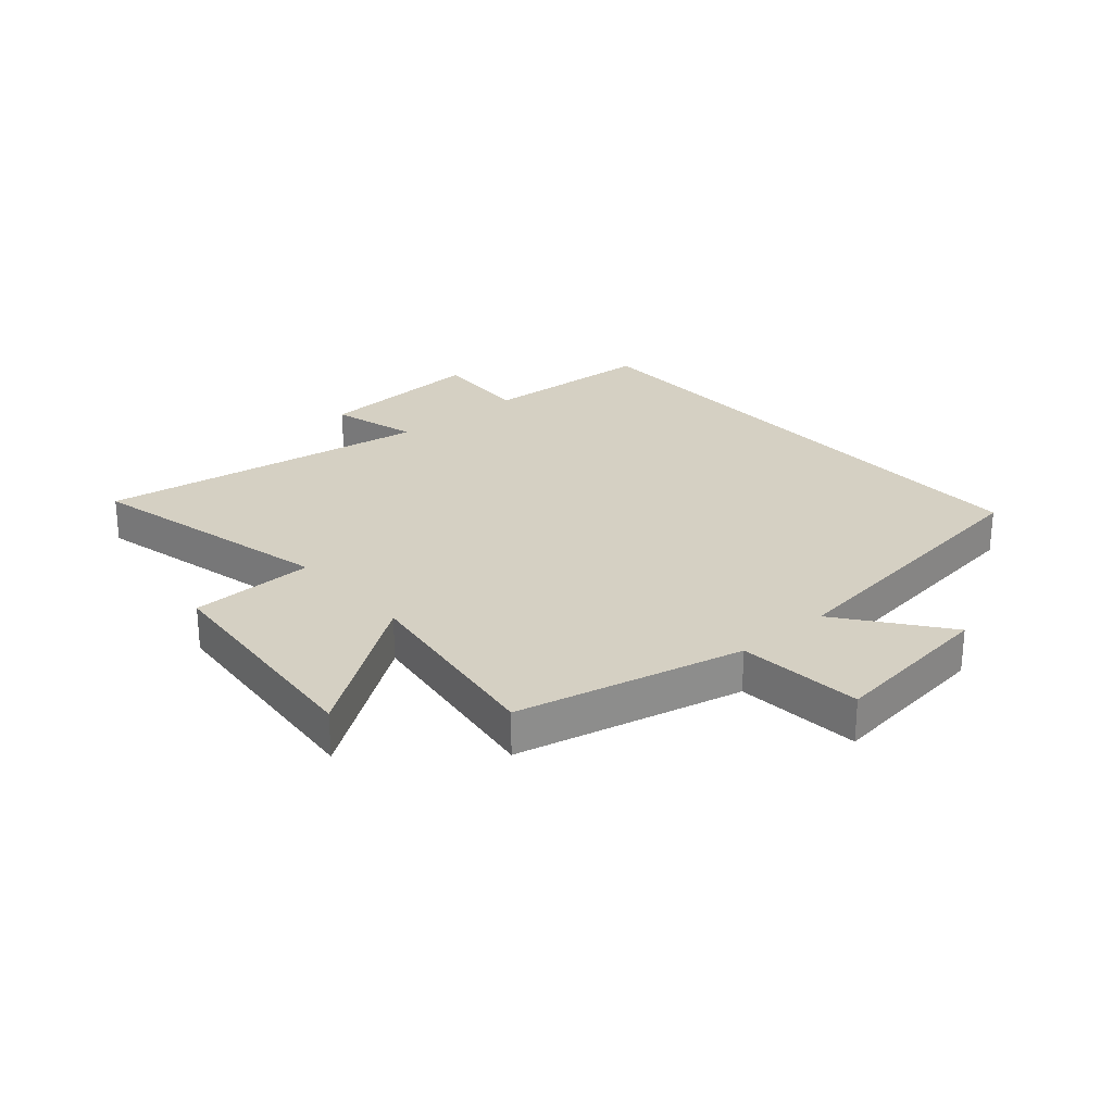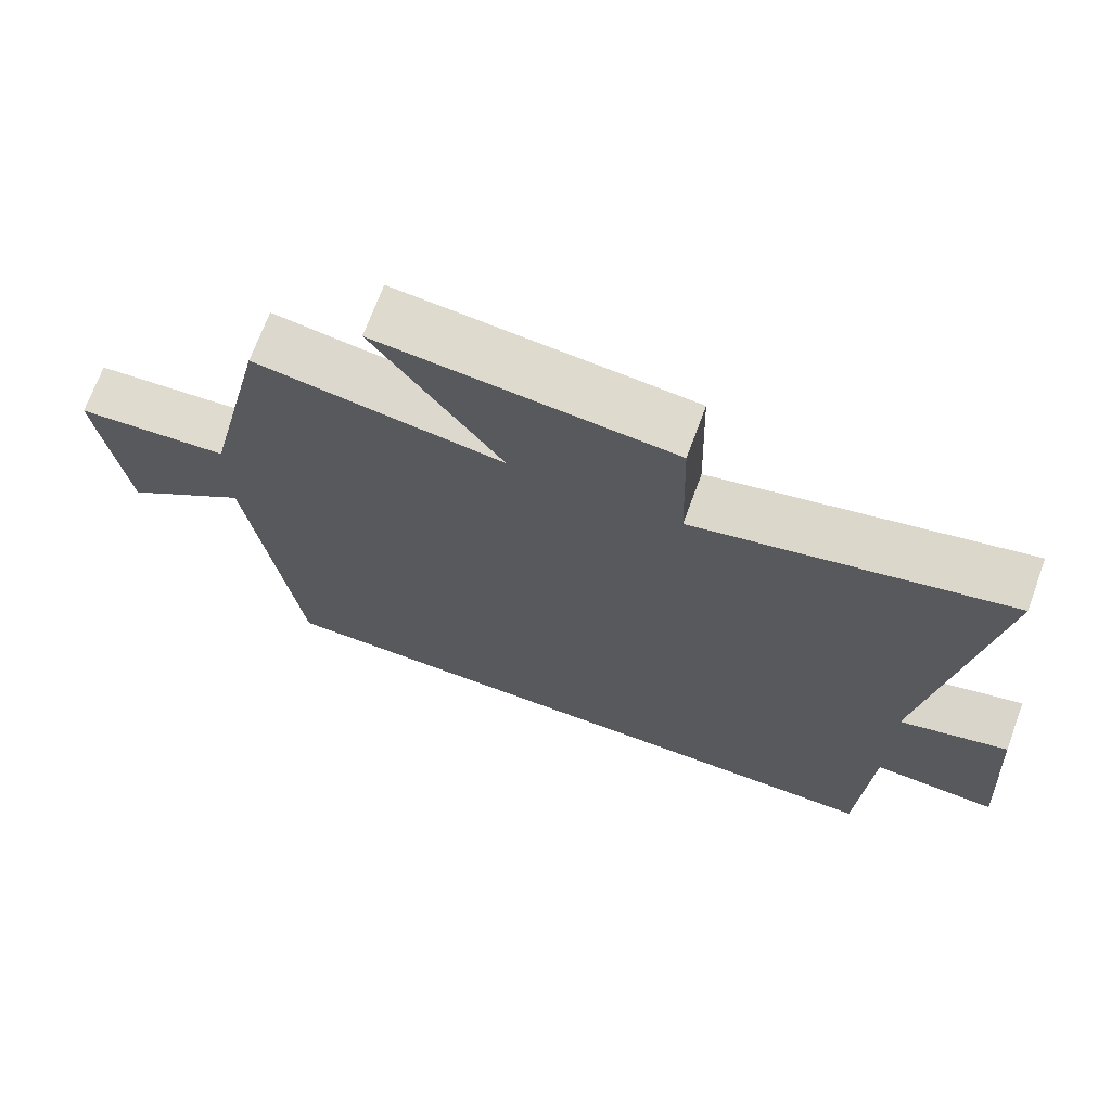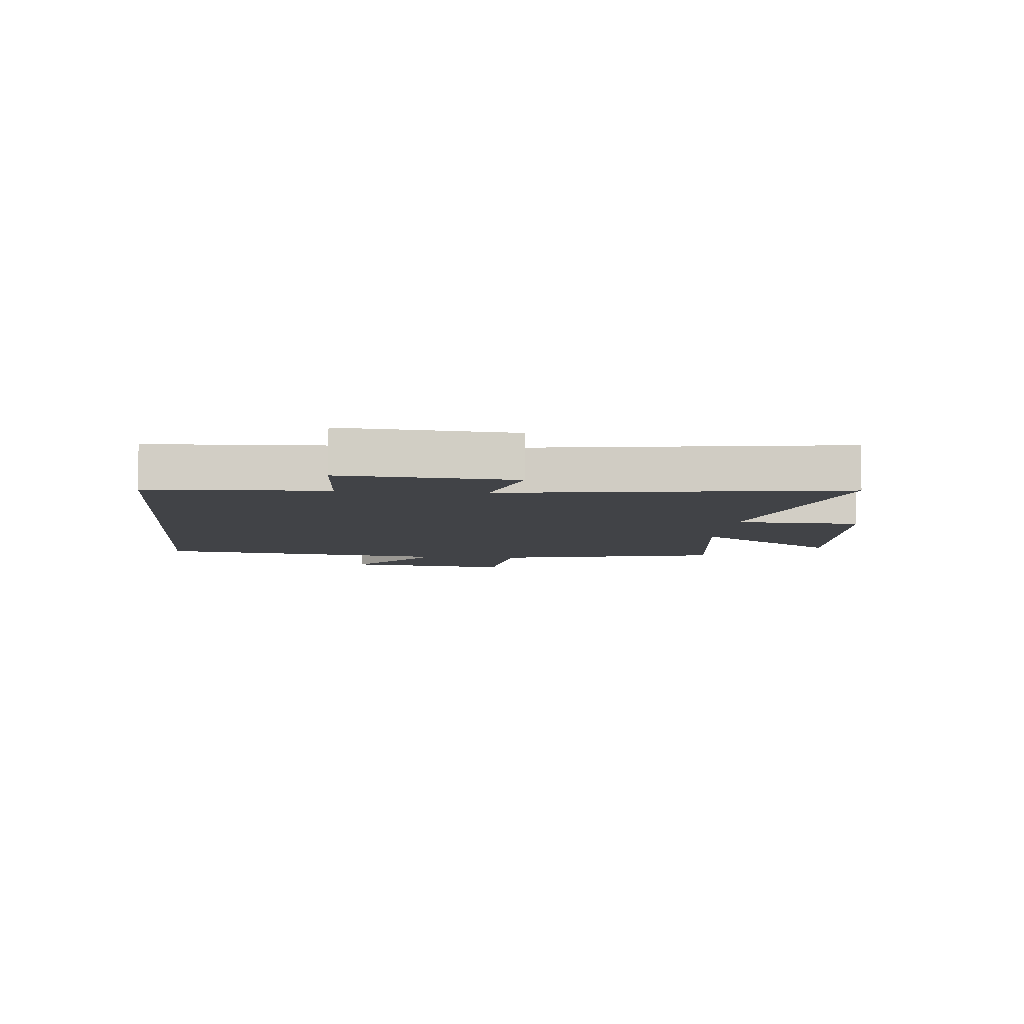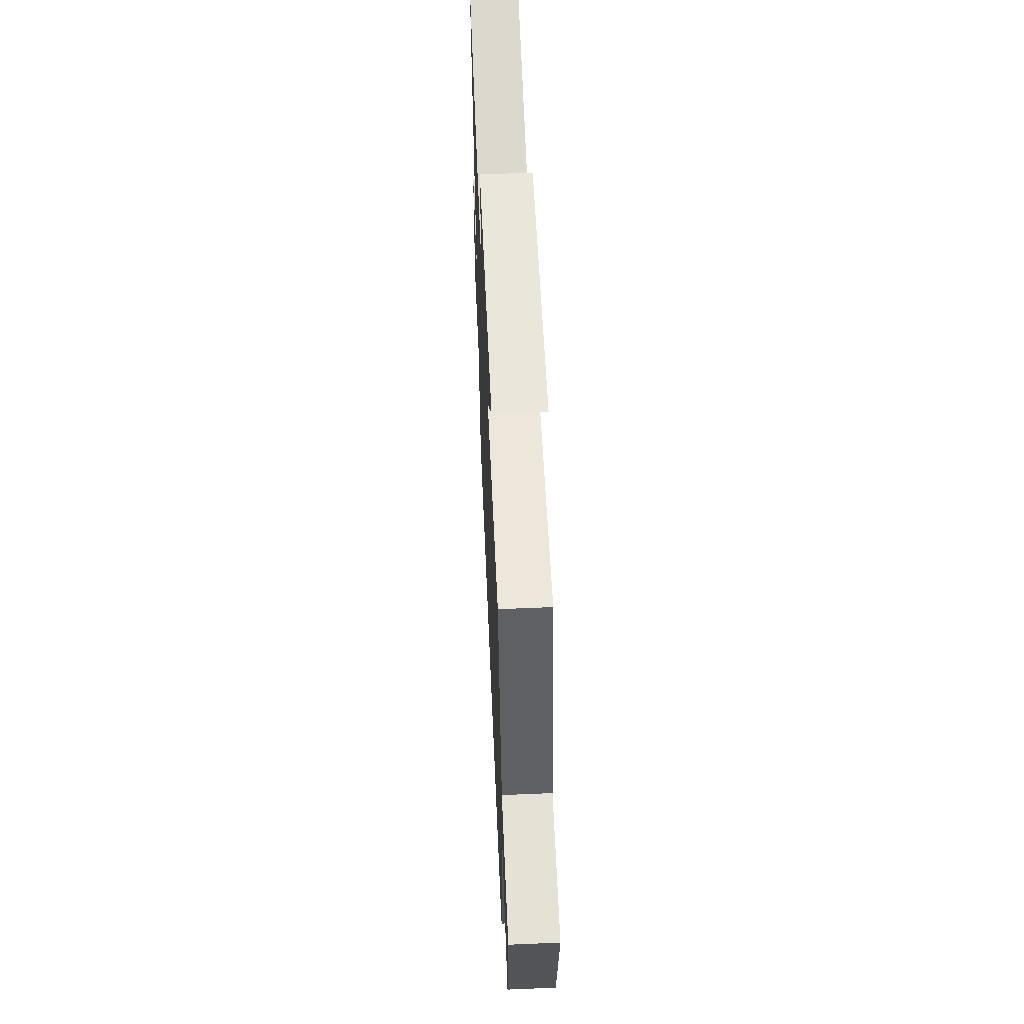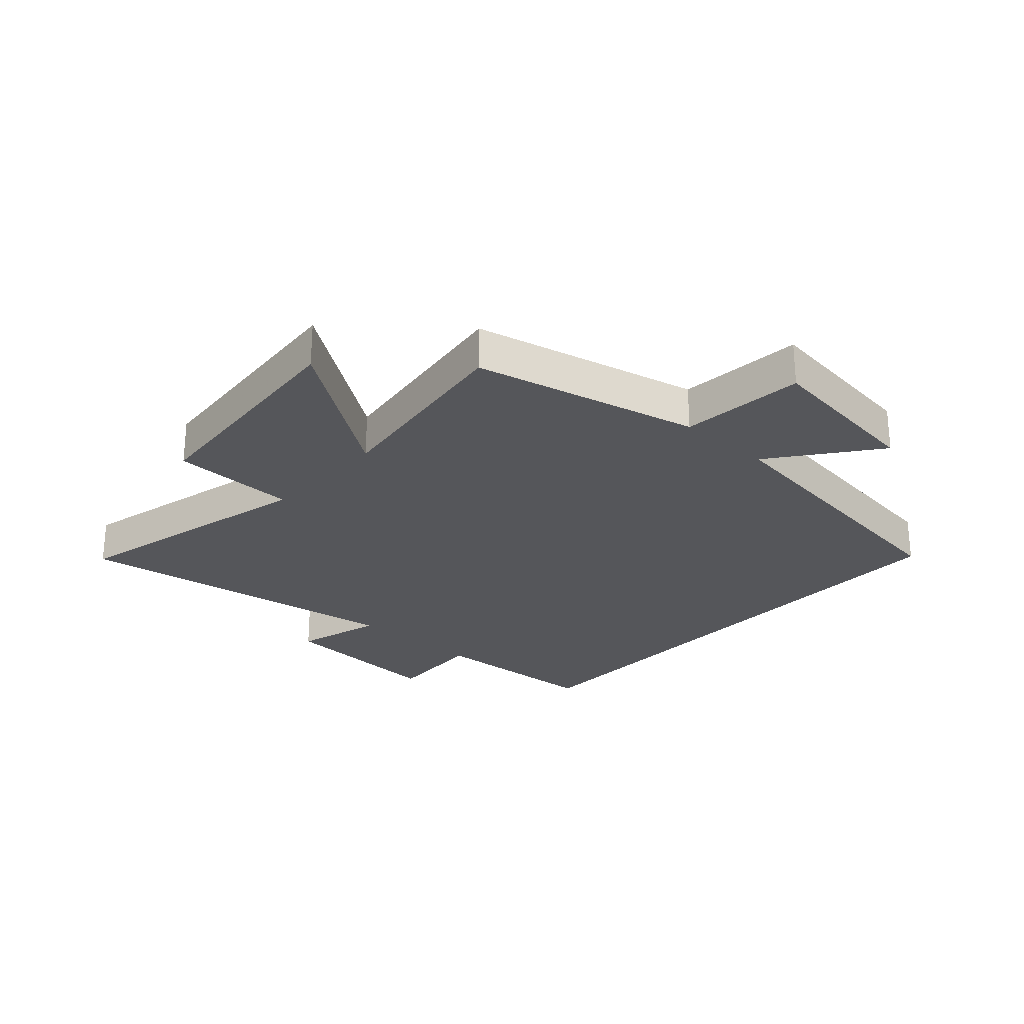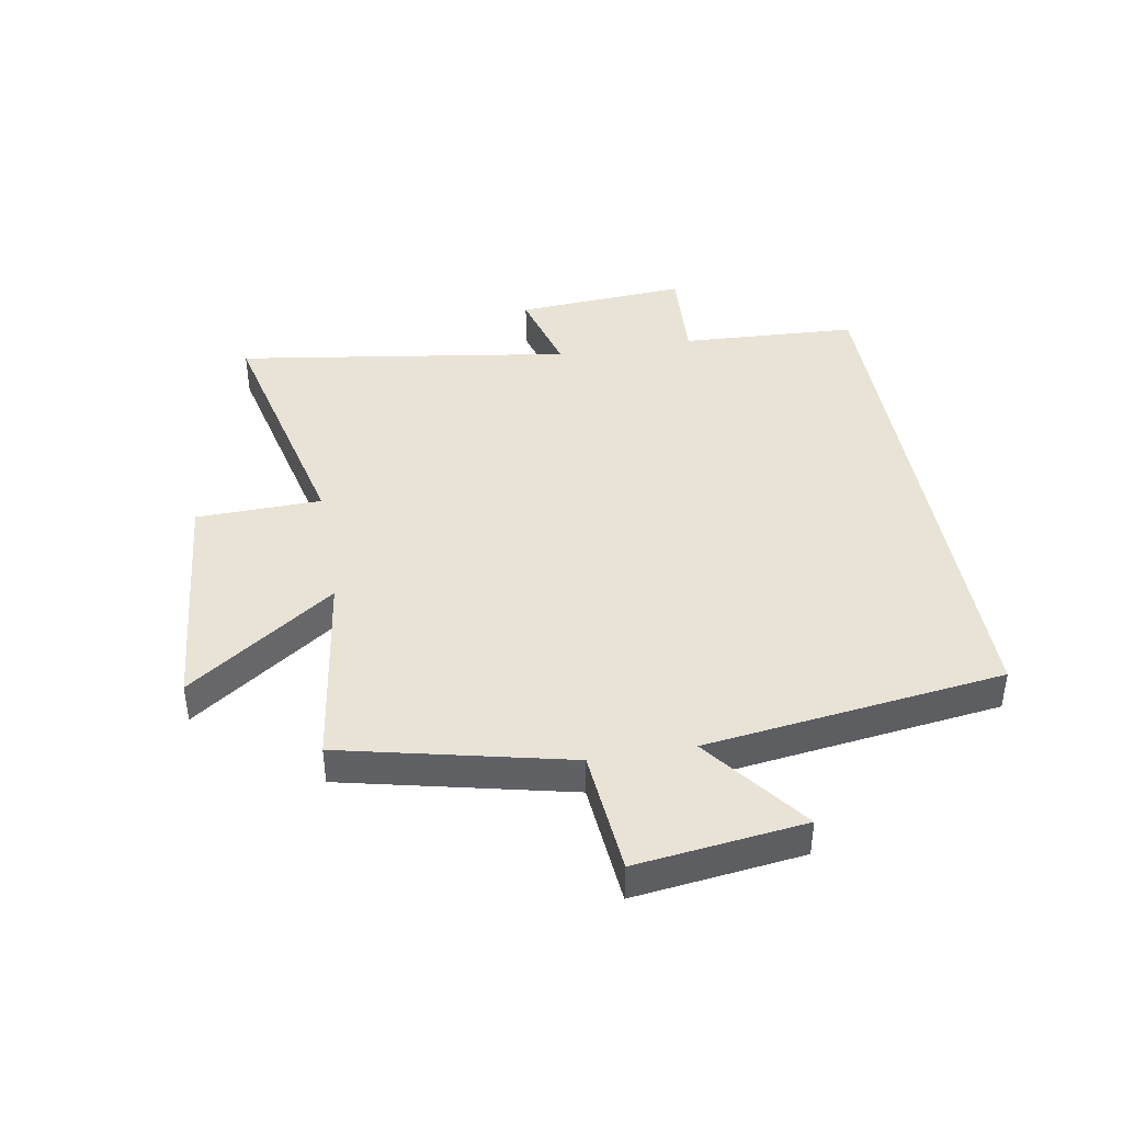
<metadata>
{"format":"obj","ext":"obj","renderer":"f3d","projection":"perspective","resolution":1024,"background":"white","views":[{"elev":26.0,"azim":49.0,"up":"+Y"},{"elev":70.1,"azim":-159.8,"up":"+Z"},{"elev":-7.0,"azim":-95.7,"up":"+Y"},{"elev":59.5,"azim":87.5,"up":"+Z"},{"elev":-26.1,"azim":47.7,"up":"+Y"},{"elev":41.6,"azim":80.2,"up":"+Y"}]}
</metadata>
<code>
v -0.485 0.07 -0.5
v -0.5 0.07 -0.203
v -0.668 0.07 -0.213
v -0.648 0.07 0.075
v -0.5 0.07 0.035
v -0.584 0.07 0.599
v -0.159 0.07 0.5
v -0.153 0.07 0.71
v 0.247 0.07 0.746
v 0.073 0.07 0.5
v 0.413 0.07 0.549
v 0.5 0.07 0.169
v 0.71 0.07 0.151
v 0.674 0.07 -0.131
v 0.5 0.07 0.001
v 0.433 0.07 -0.5
v -0.485 0 -0.5
v -0.5 0 -0.203
v -0.668 0 -0.213
v -0.648 0 0.075
v -0.5 0 0.035
v -0.584 0 0.599
v -0.159 0 0.5
v -0.153 0 0.71
v 0.247 0 0.746
v 0.073 0 0.5
v 0.413 0 0.549
v 0.5 0 0.169
v 0.71 0 0.151
v 0.674 0 -0.131
v 0.5 0 0.001
v 0.433 0 -0.5
f 15 16 1 2
f 12 13 14 15
f 10 11 12 15
f 10 15 2 3
f 7 8 9 10
f 7 10 3
f 5 6 7
f 5 7 3
f 3 4 5
f 18 17 32 31
f 31 30 29 28
f 31 28 27 26
f 19 18 31 26
f 26 25 24 23
f 19 26 23
f 23 22 21
f 19 23 21
f 21 20 19
f 1 17 18 2
f 2 18 19 3
f 3 19 20 4
f 4 20 21 5
f 5 21 22 6
f 6 22 23 7
f 7 23 24 8
f 8 24 25 9
f 9 25 26 10
f 10 26 27 11
f 11 27 28 12
f 12 28 29 13
f 13 29 30 14
f 14 30 31 15
f 15 31 32 16
f 16 32 17 1

</code>
